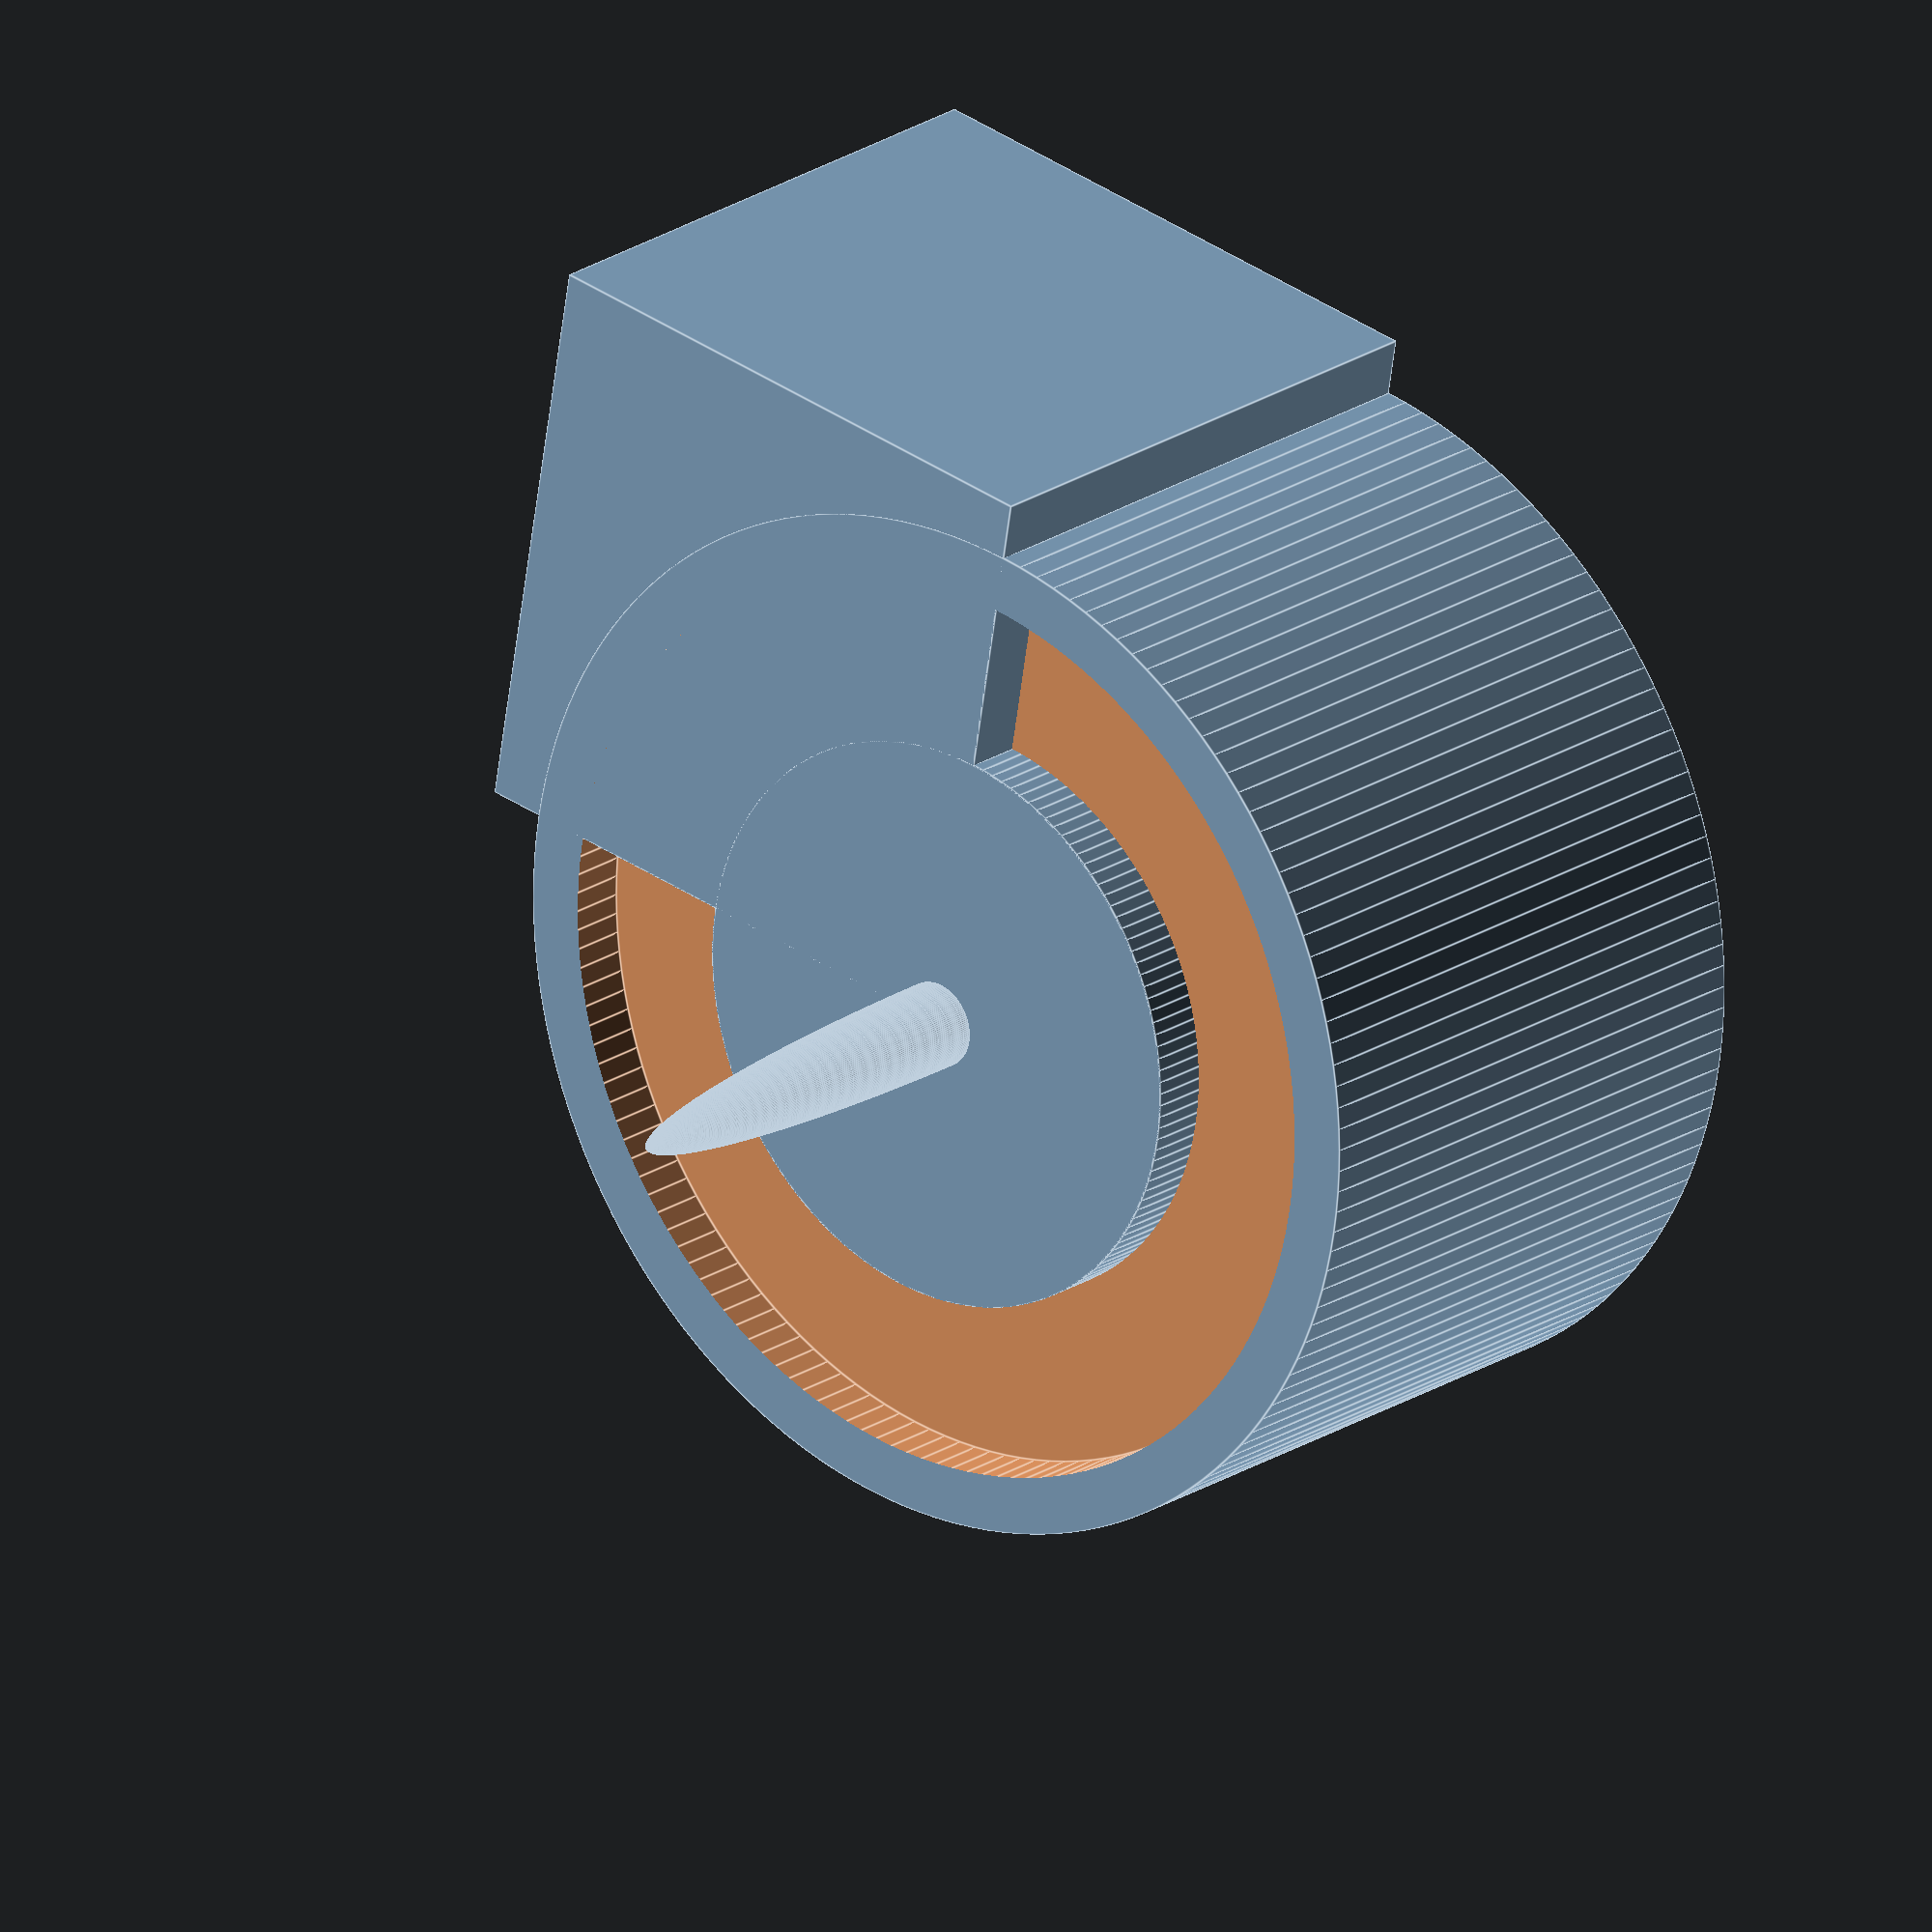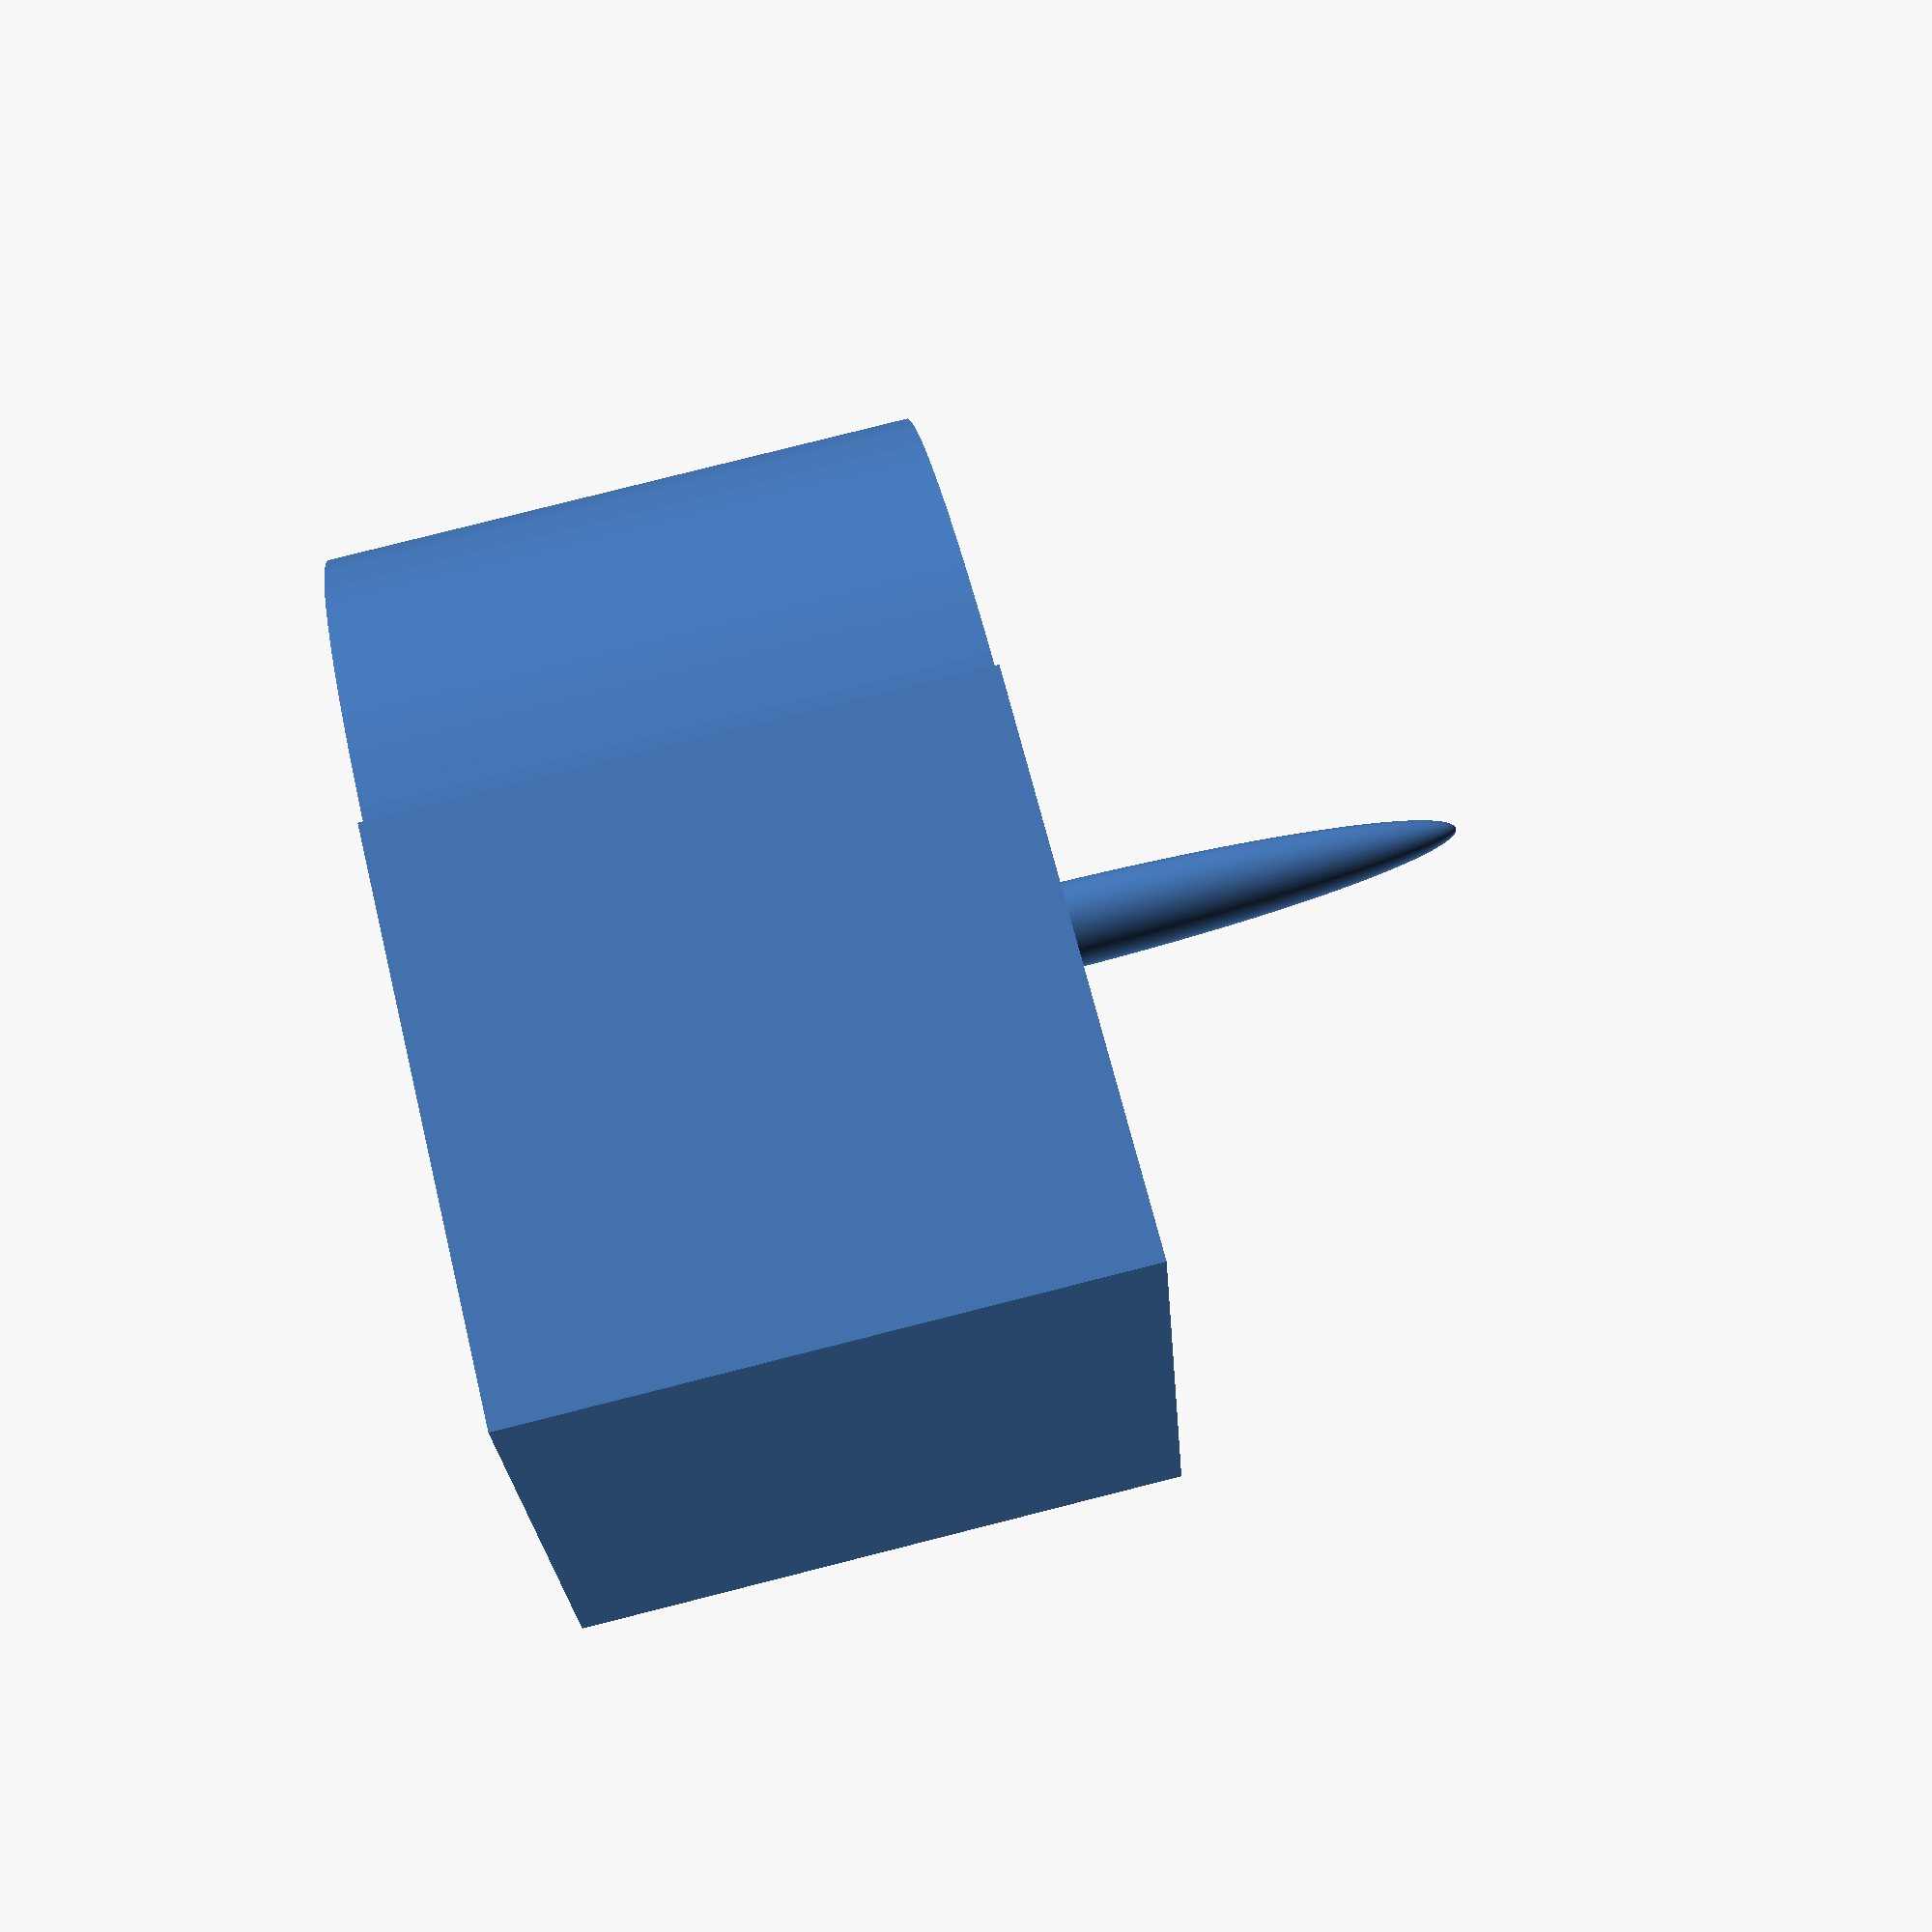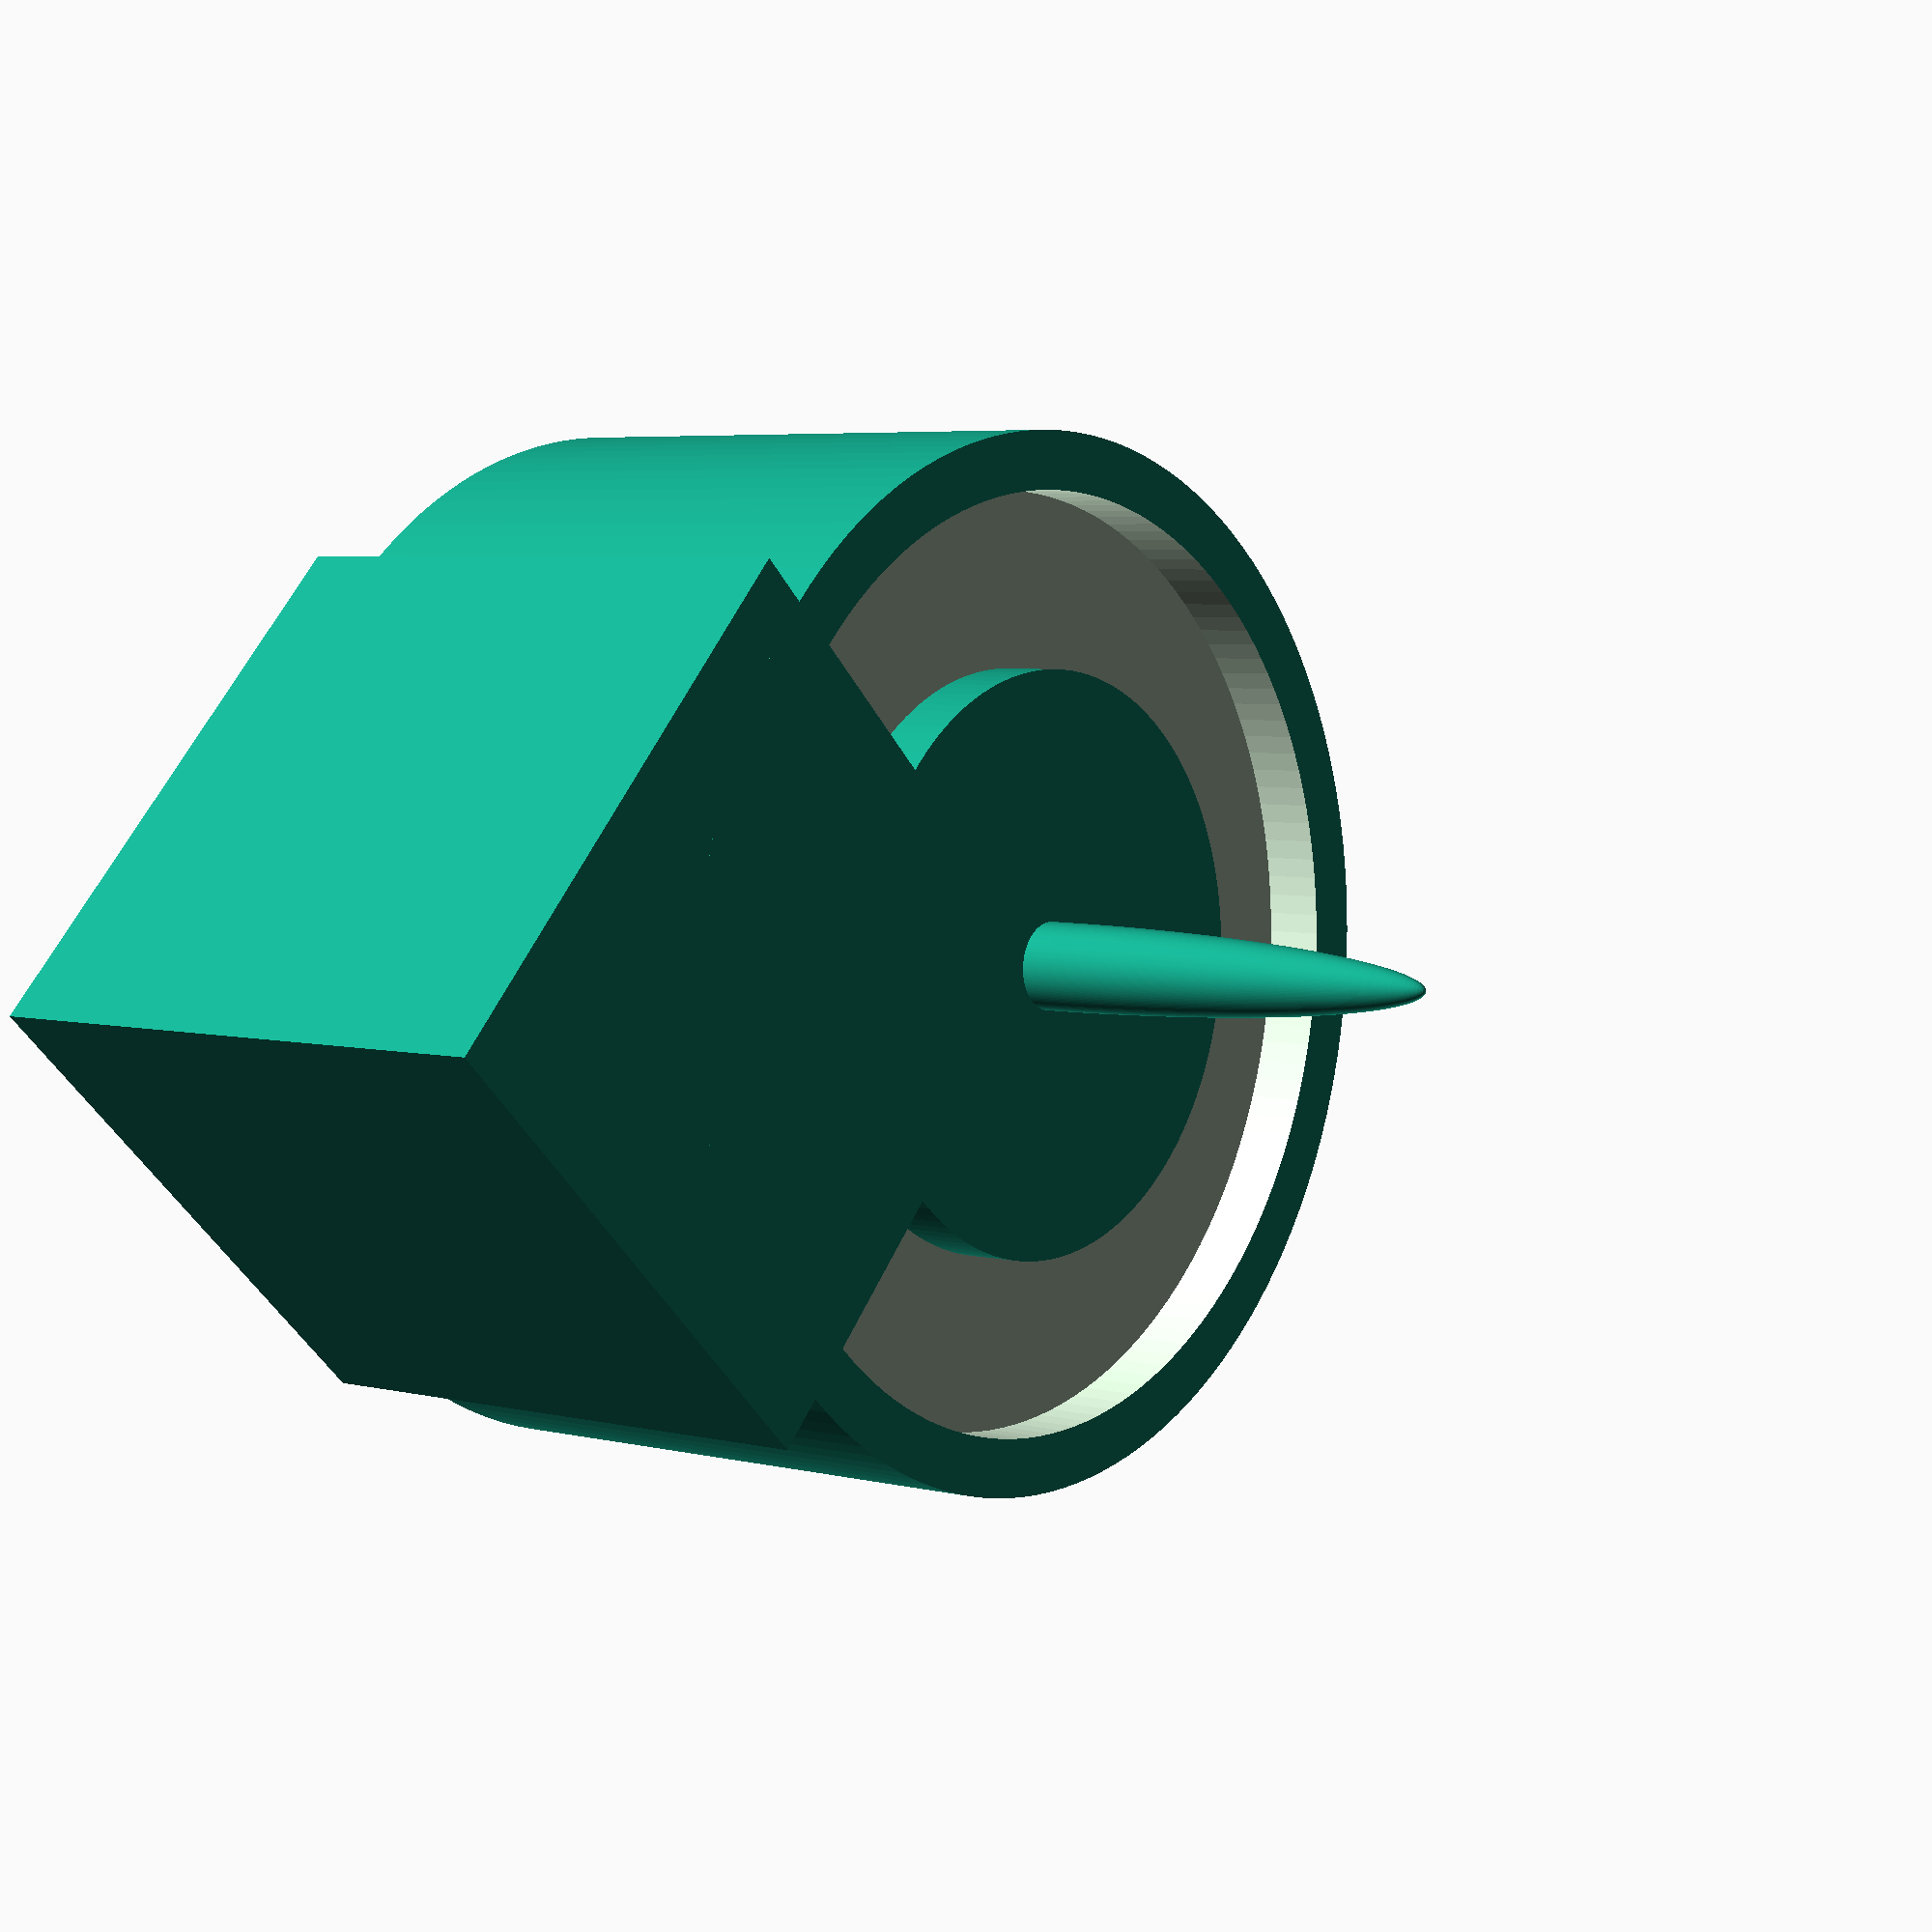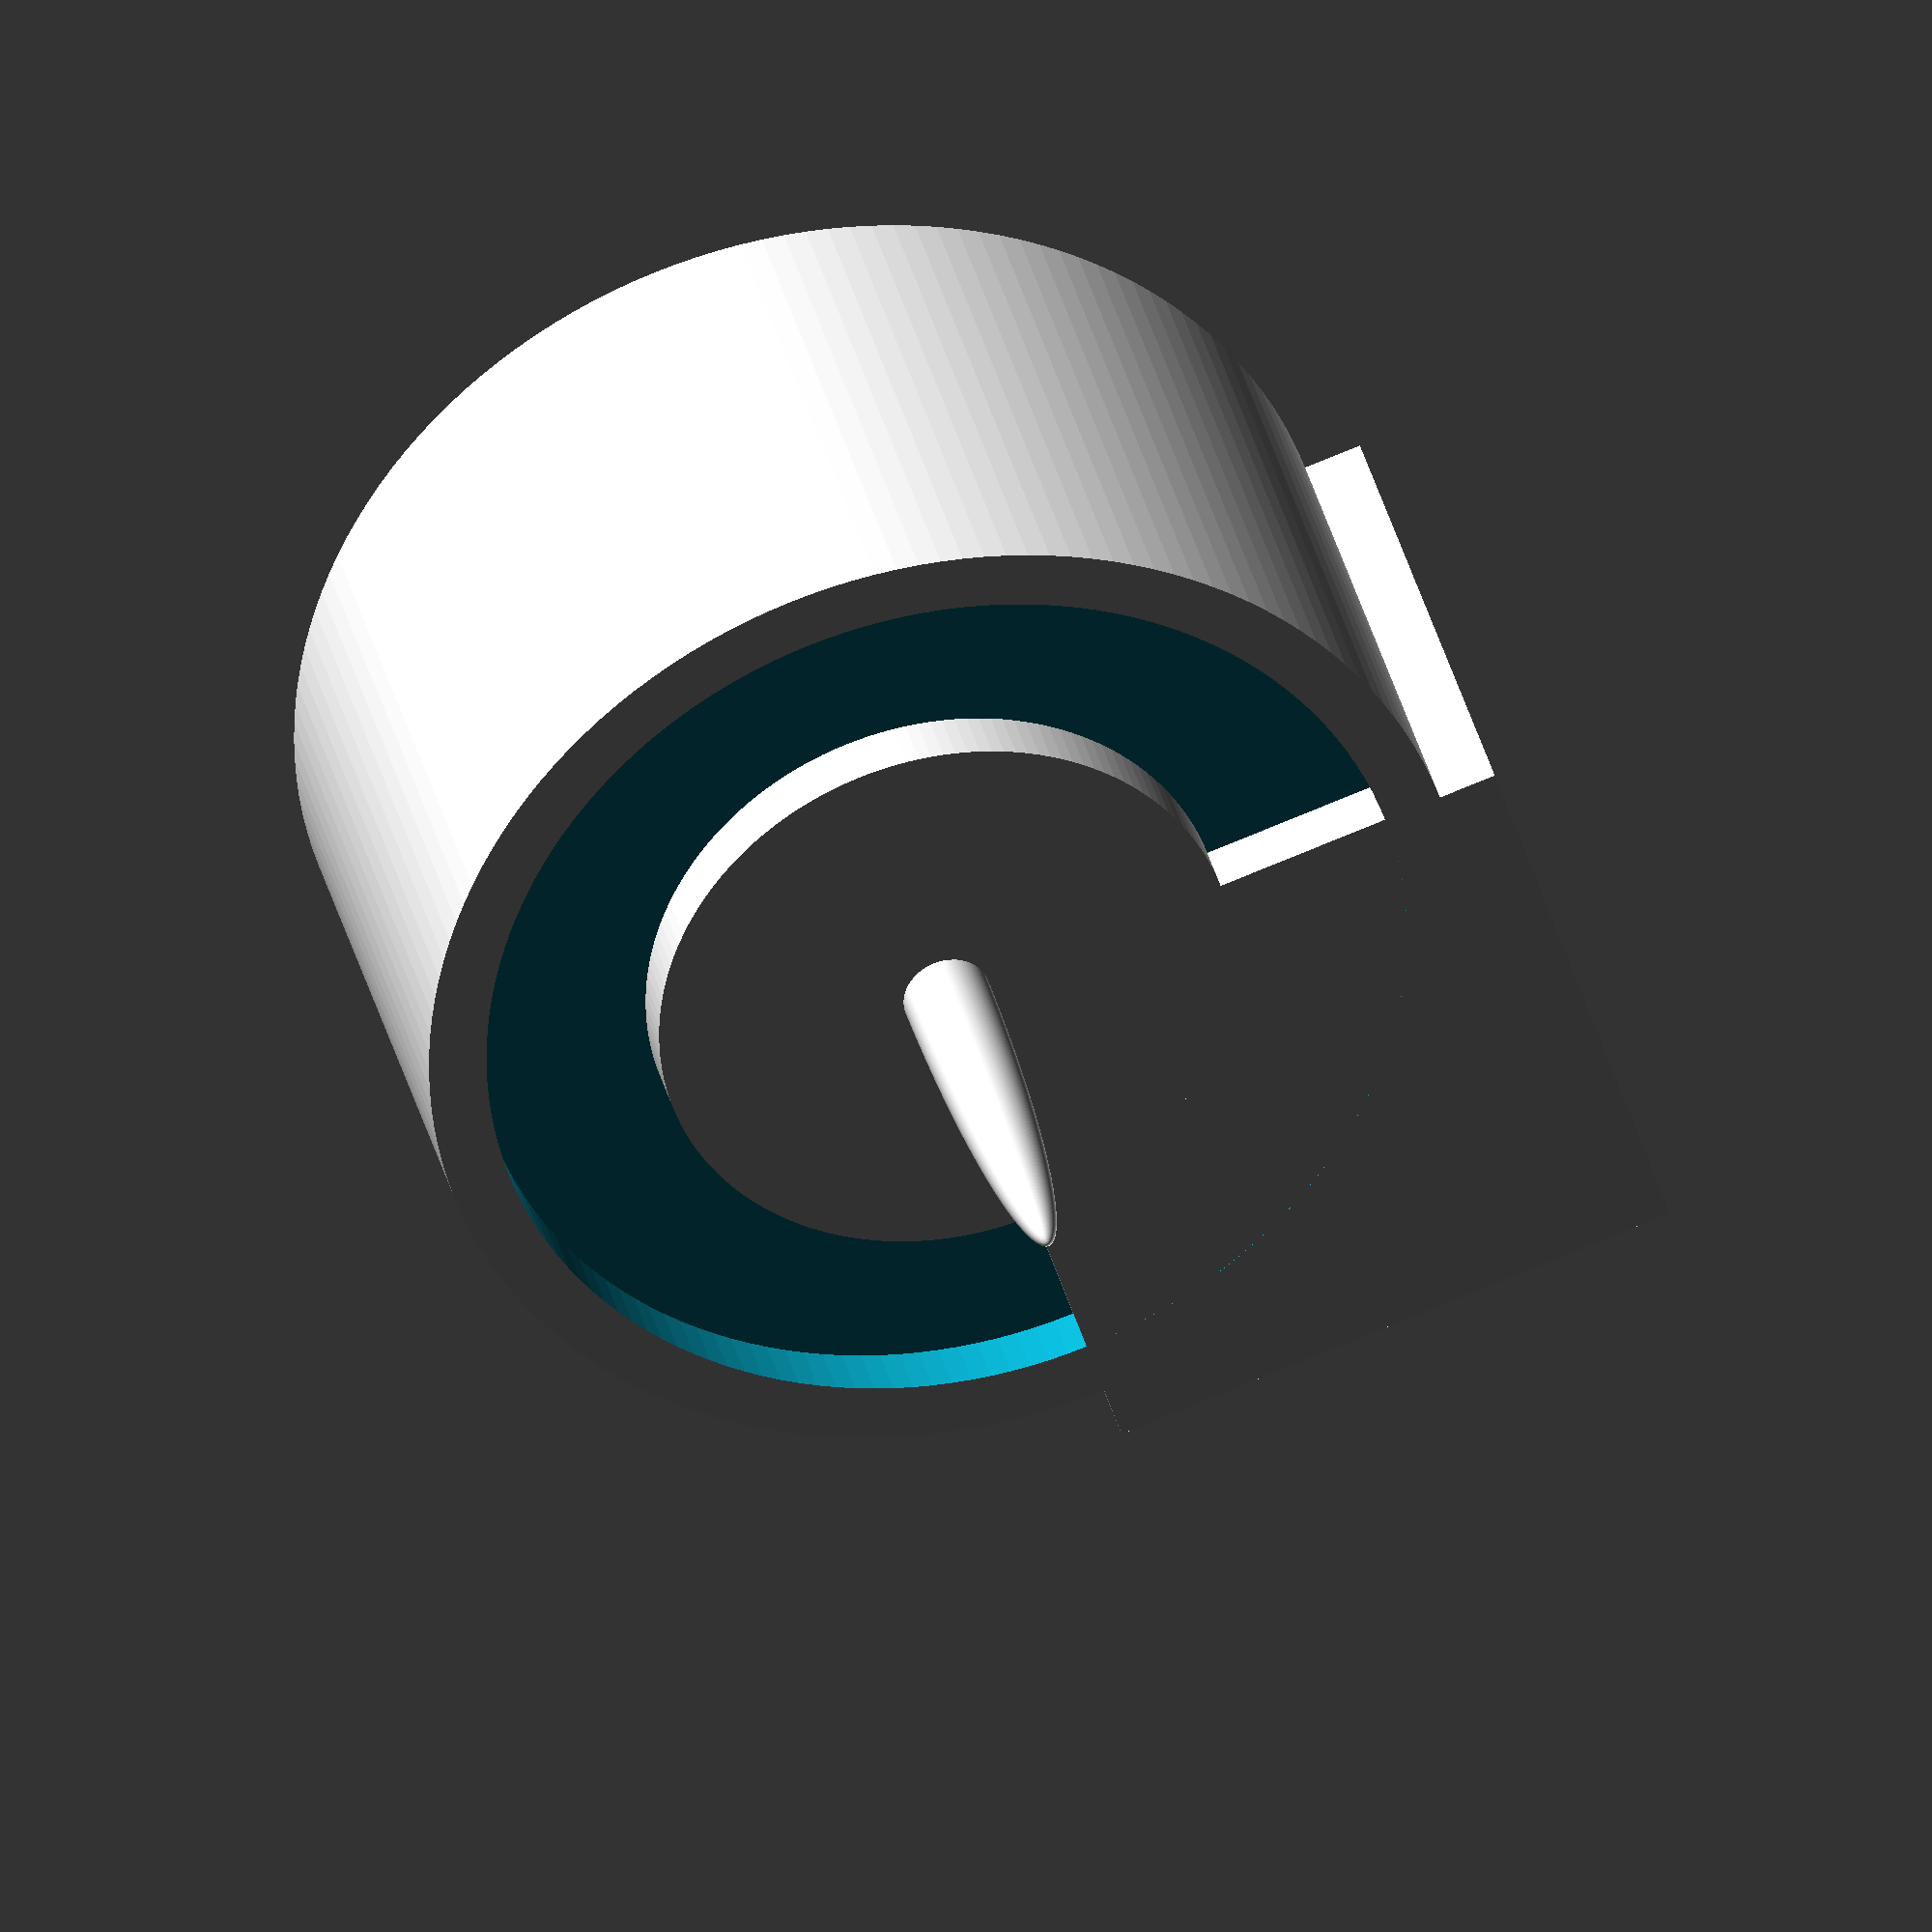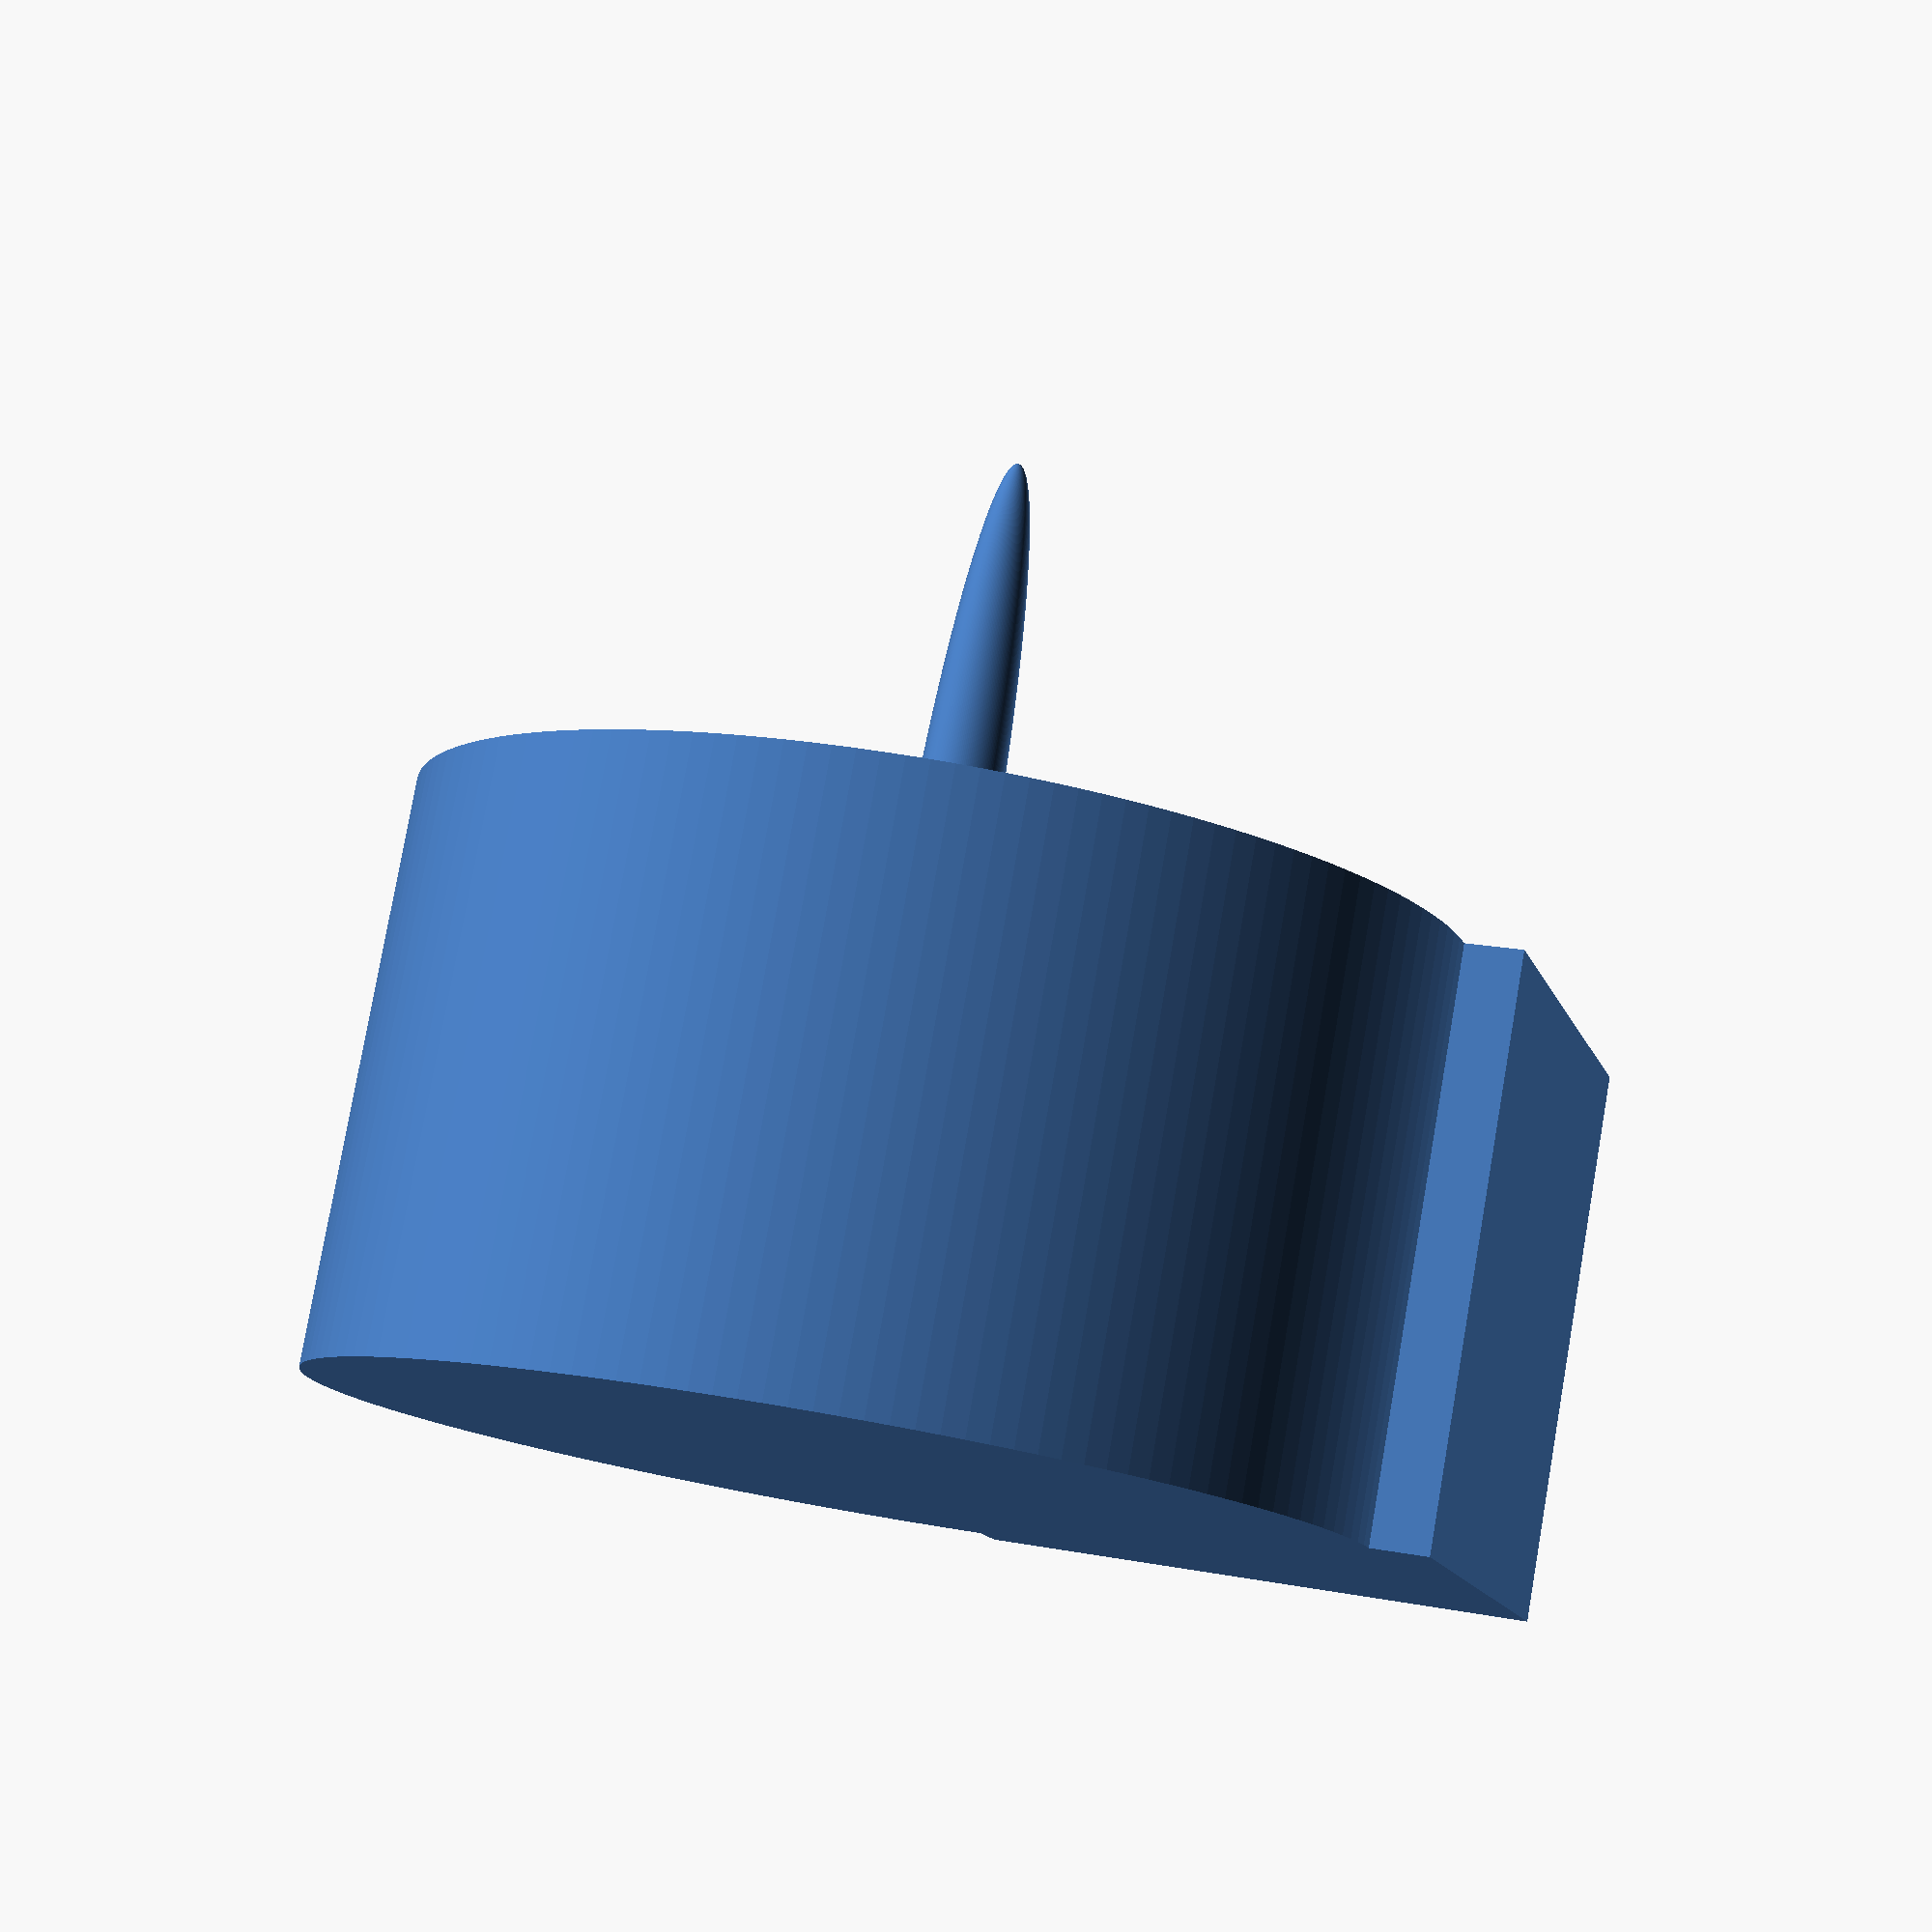
<openscad>
$fn=148;


rotate([180,0,0]){
    cube(20);
    

    cylinder(h = 5, r = 10);
	resize(newsize=[3,3,30]) sphere(r=10);  

	difference(){
	cylinder(h = 20, r = 18);
	
	translate([0,0,-2]) cylinder(h = 4, r = 16);
	

}
}   
</openscad>
<views>
elev=158.3 azim=9.6 roll=139.3 proj=o view=edges
elev=99.7 azim=14.6 roll=284.2 proj=p view=solid
elev=355.0 azim=133.5 roll=308.2 proj=p view=wireframe
elev=325.0 azim=342.3 roll=346.8 proj=o view=solid
elev=101.0 azim=285.5 roll=350.1 proj=p view=wireframe
</views>
